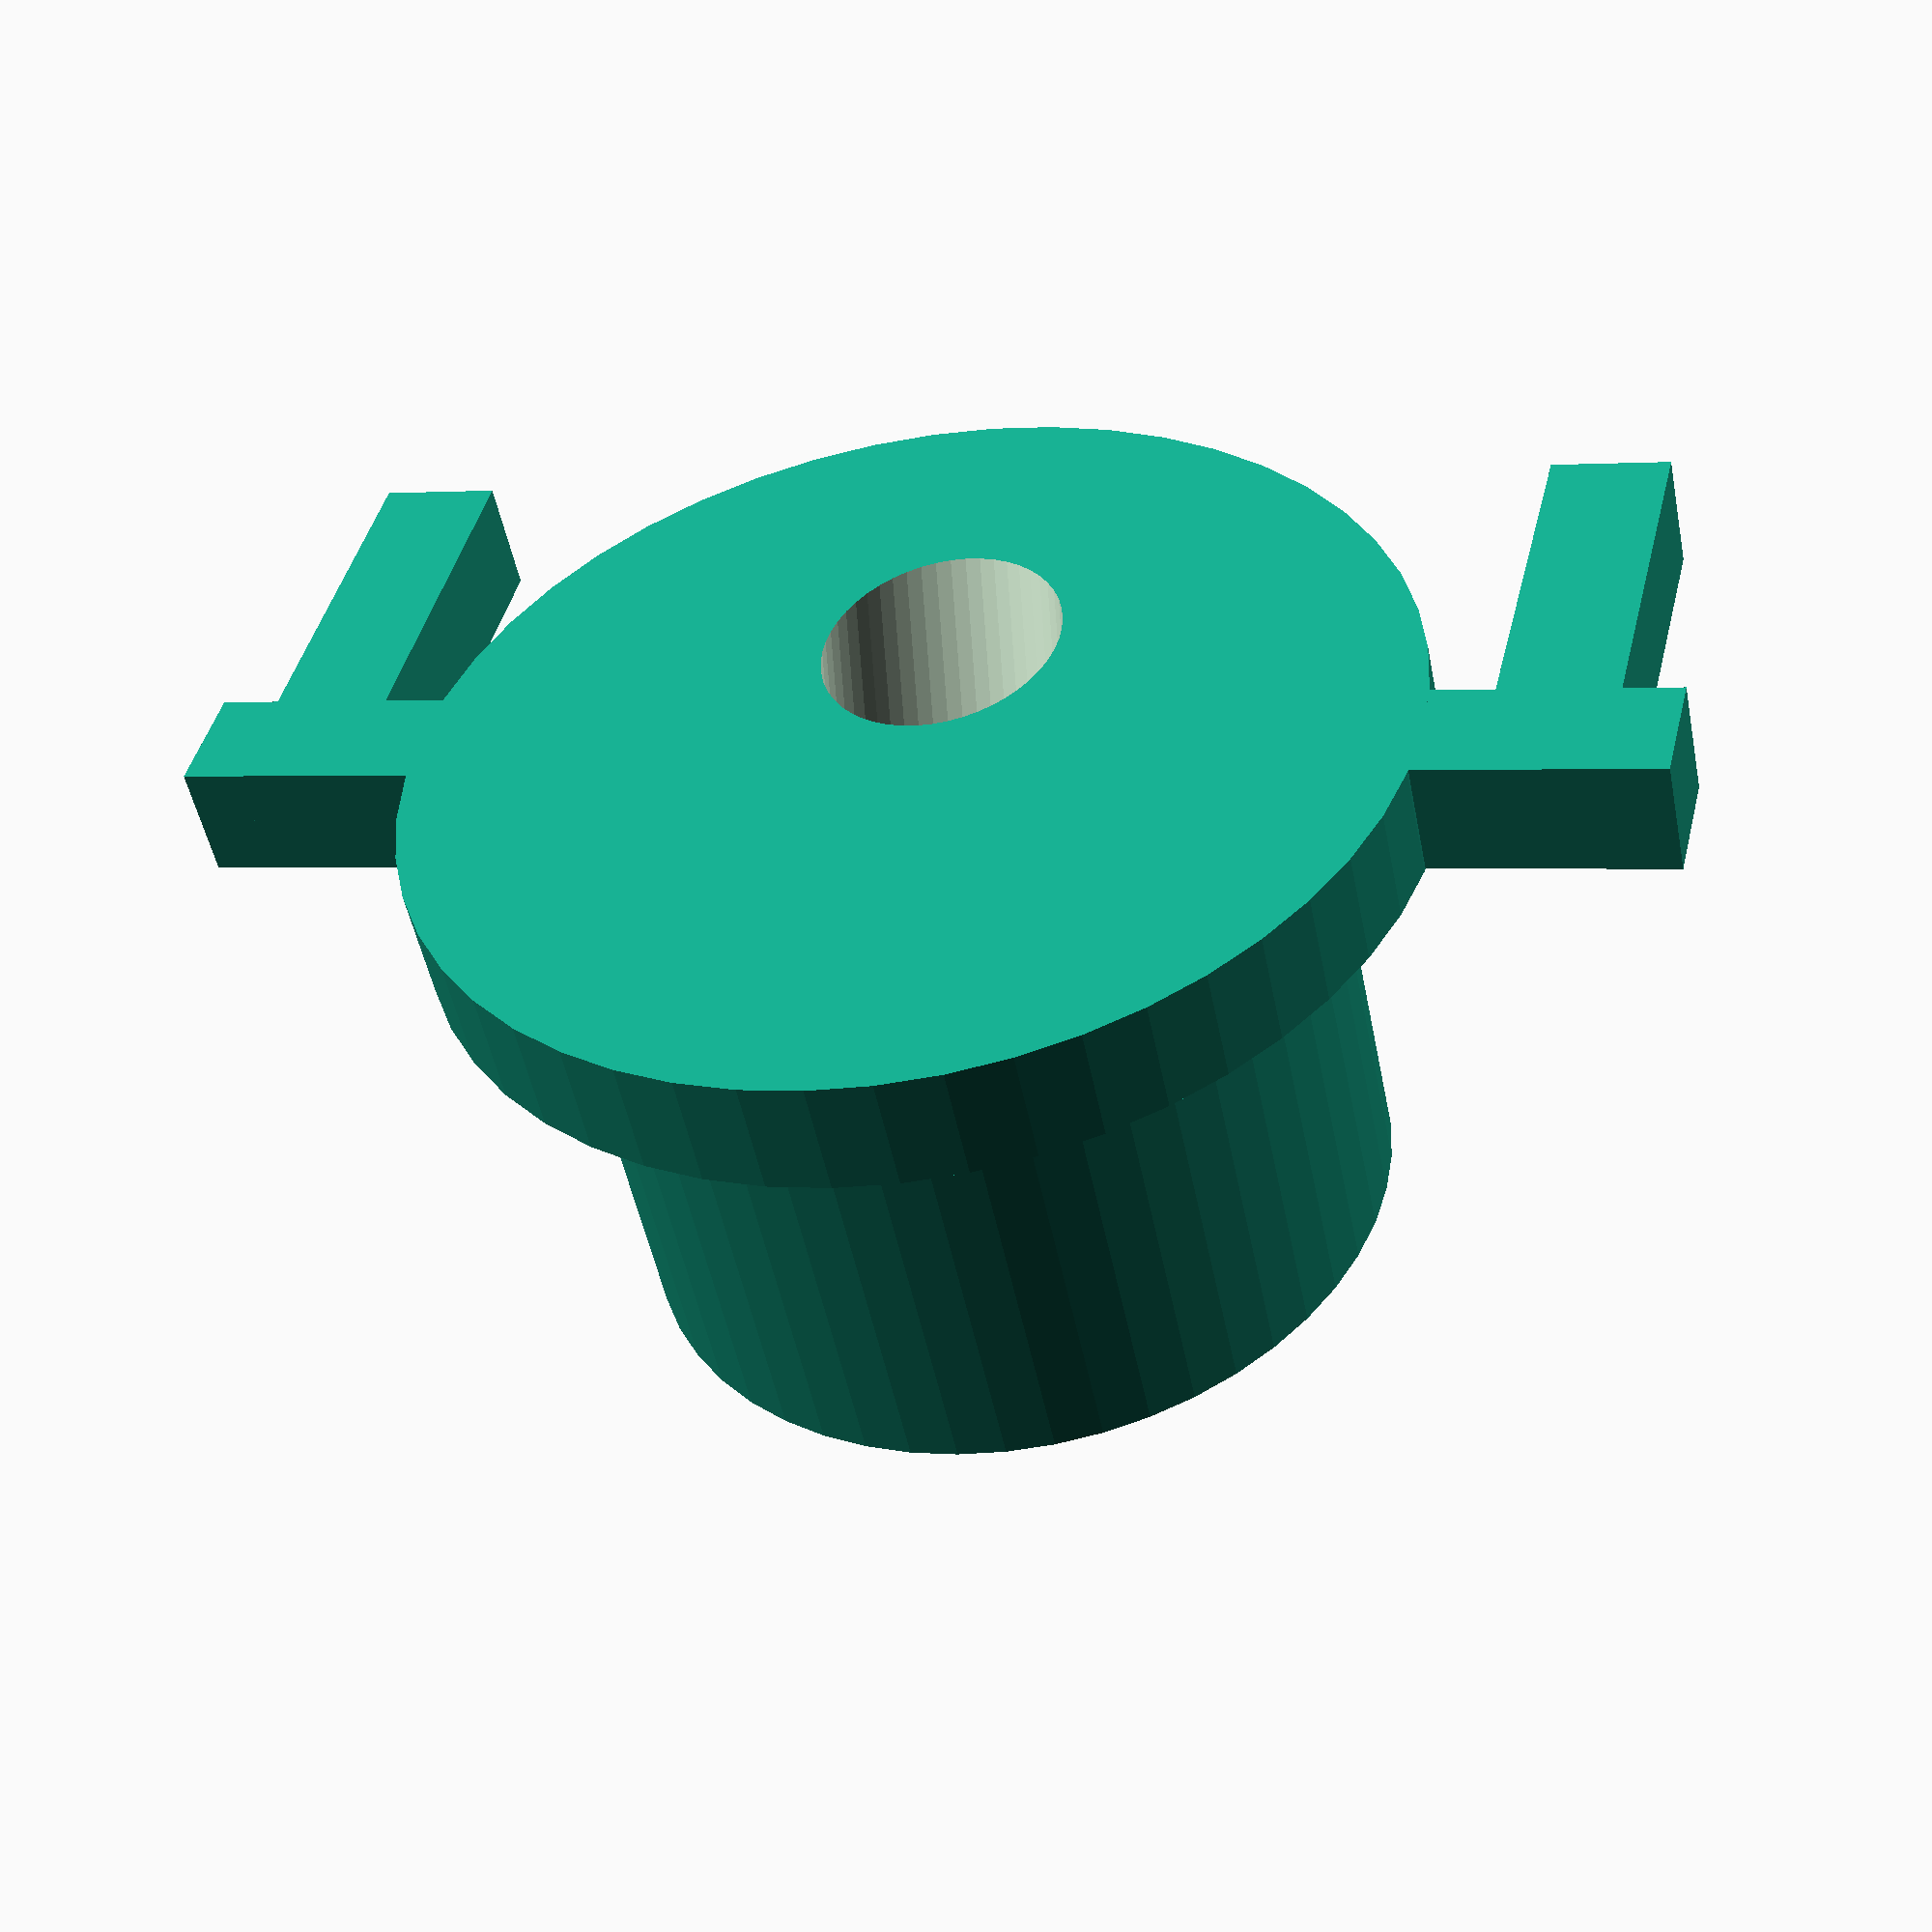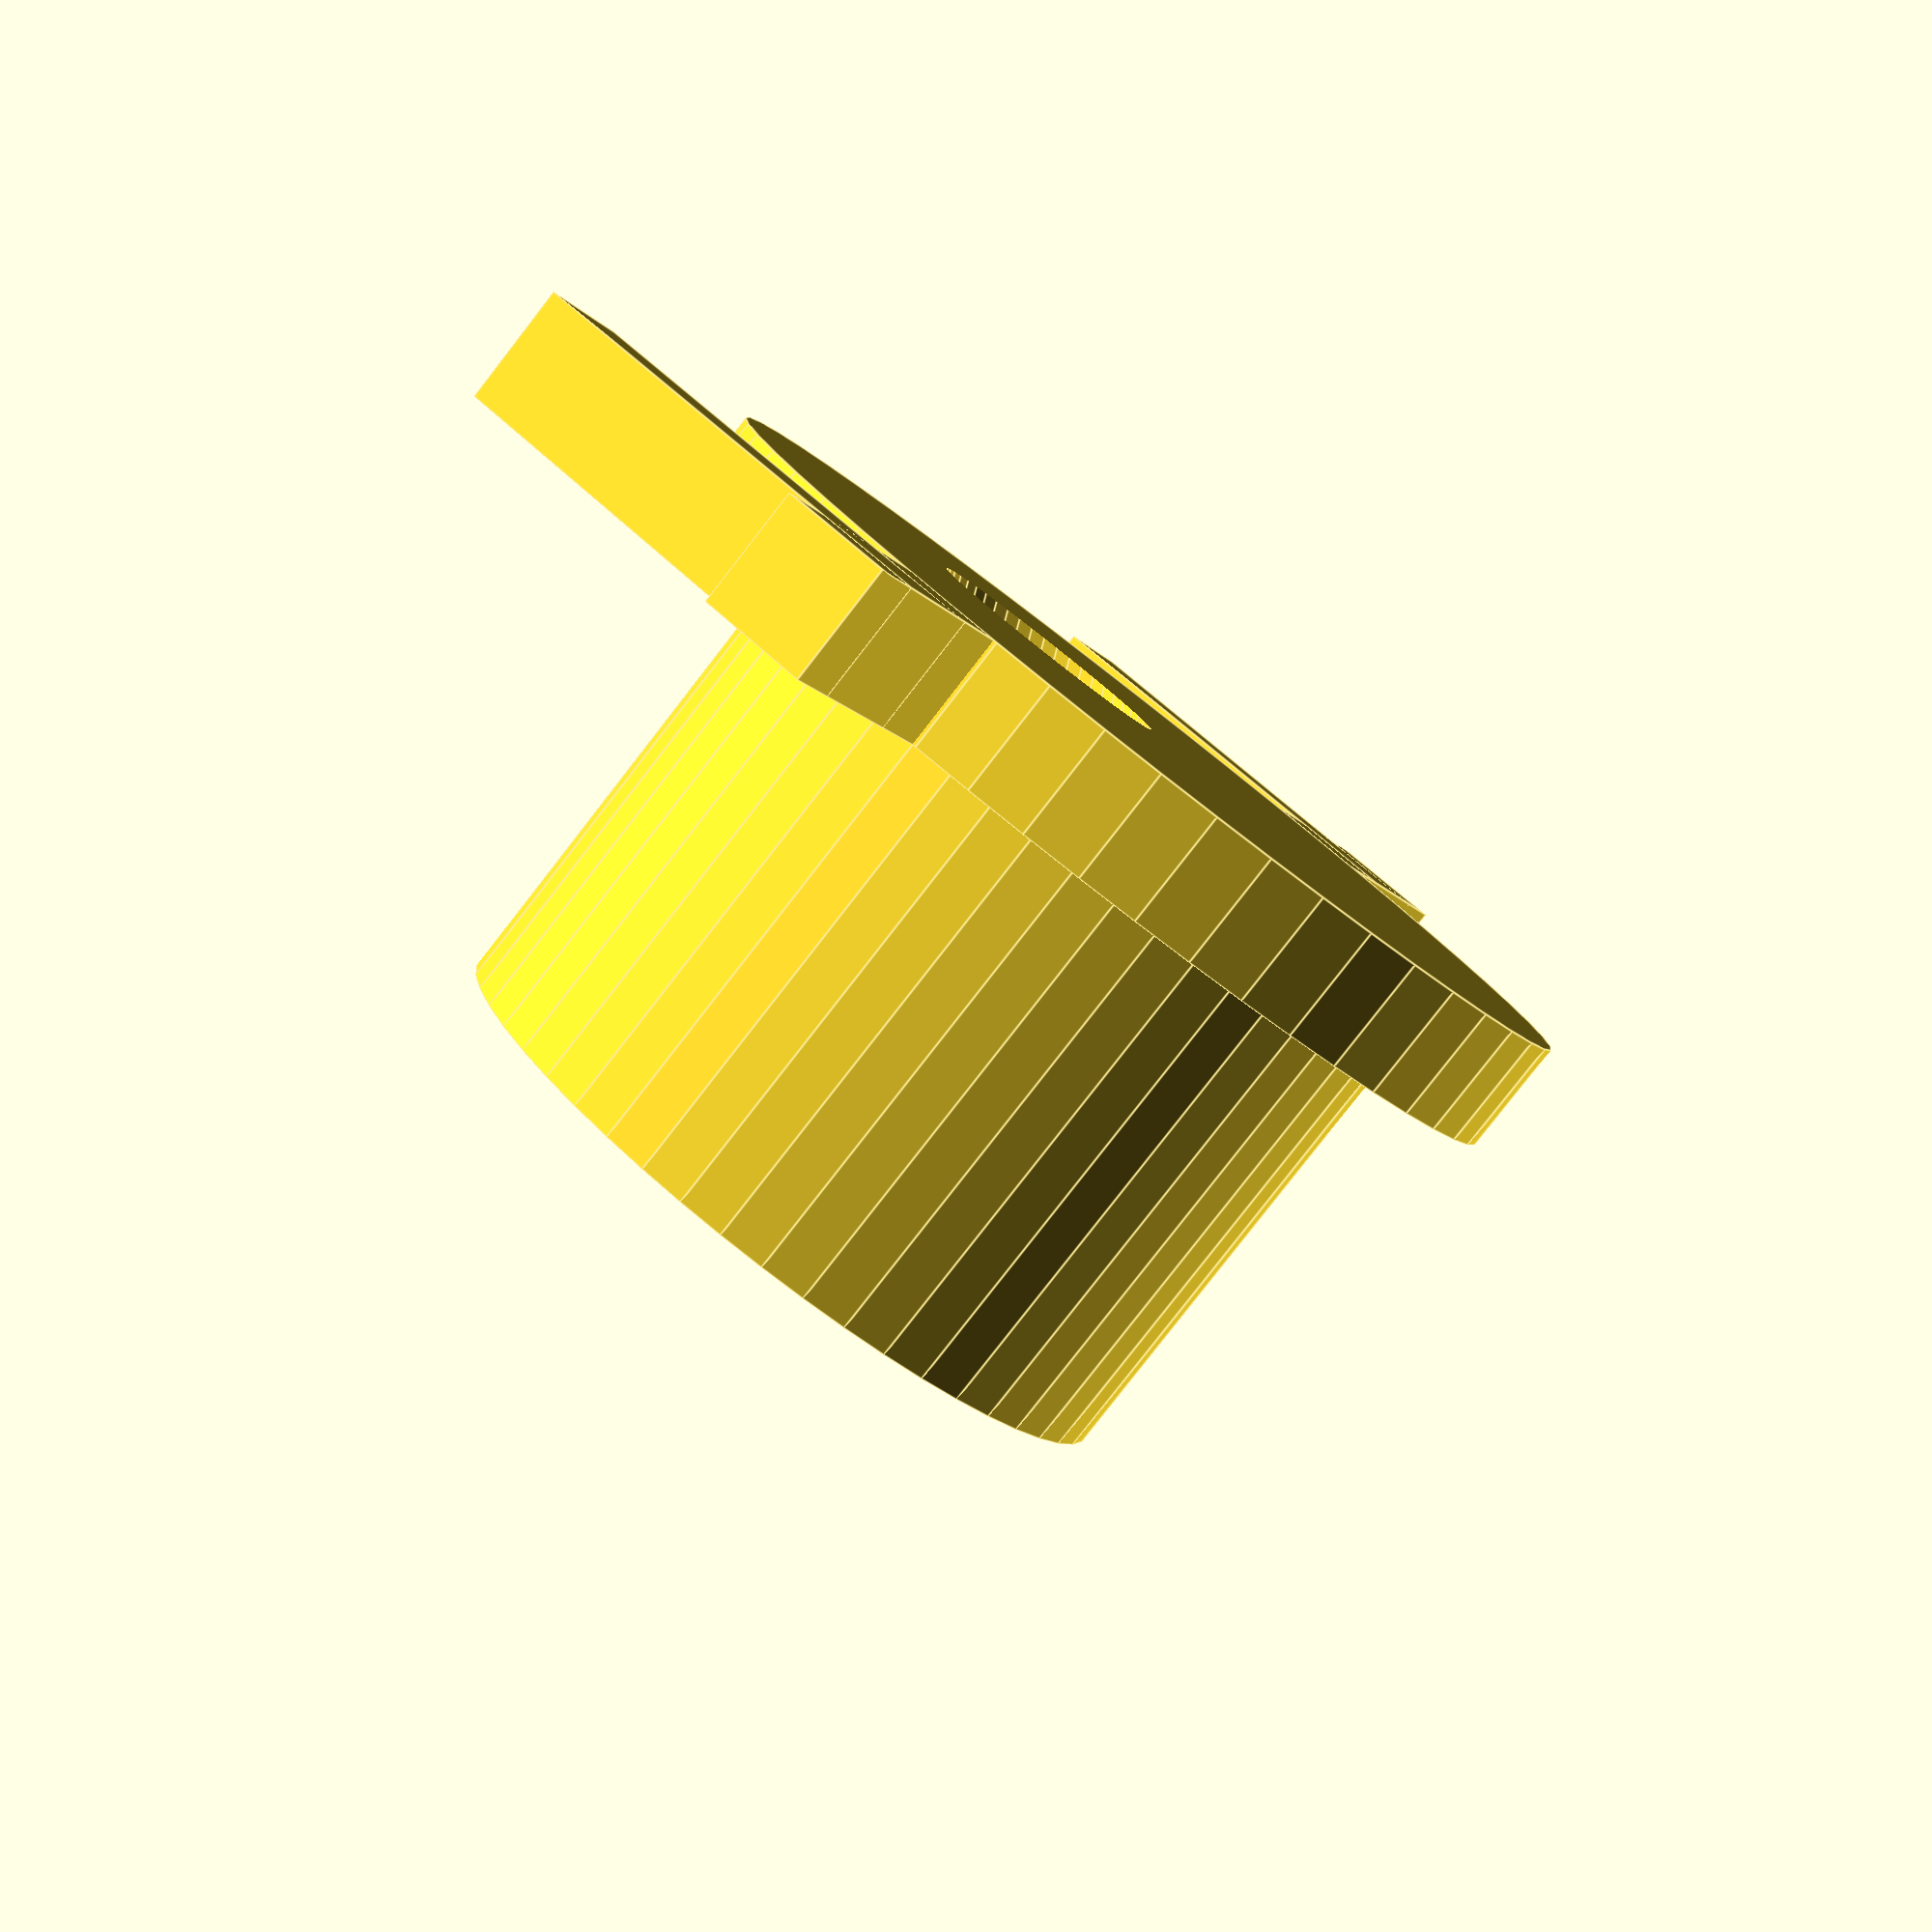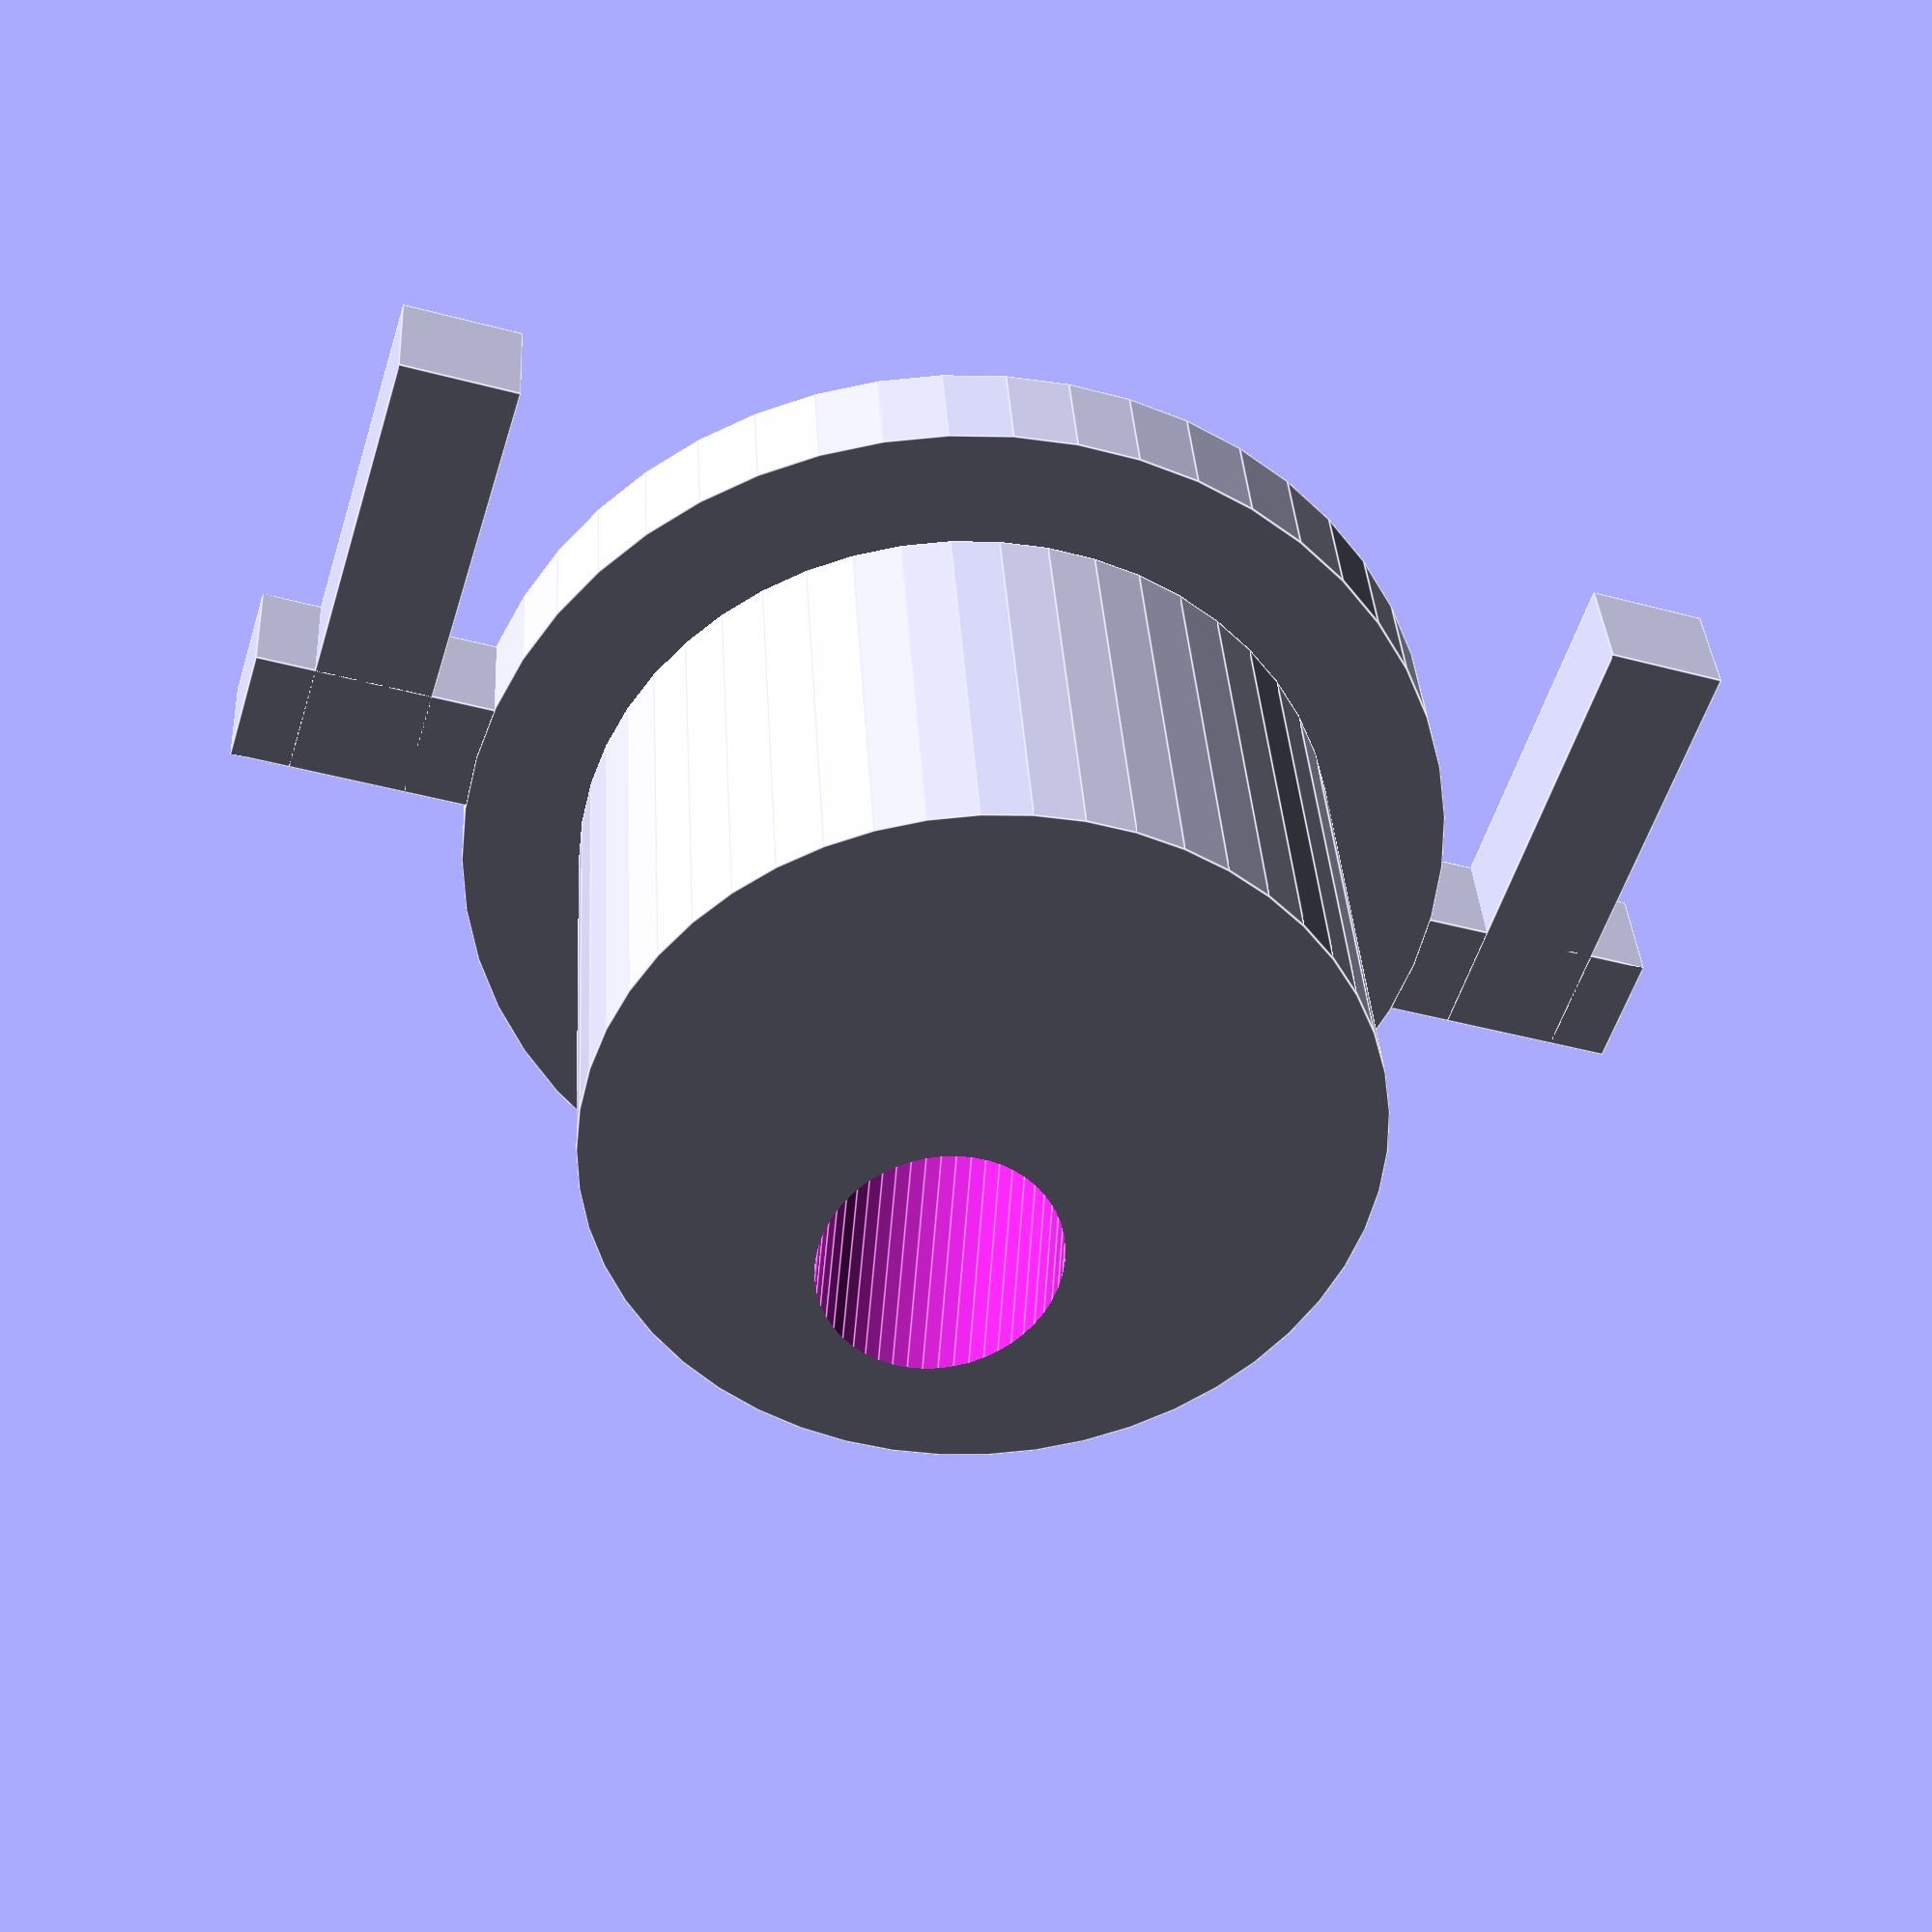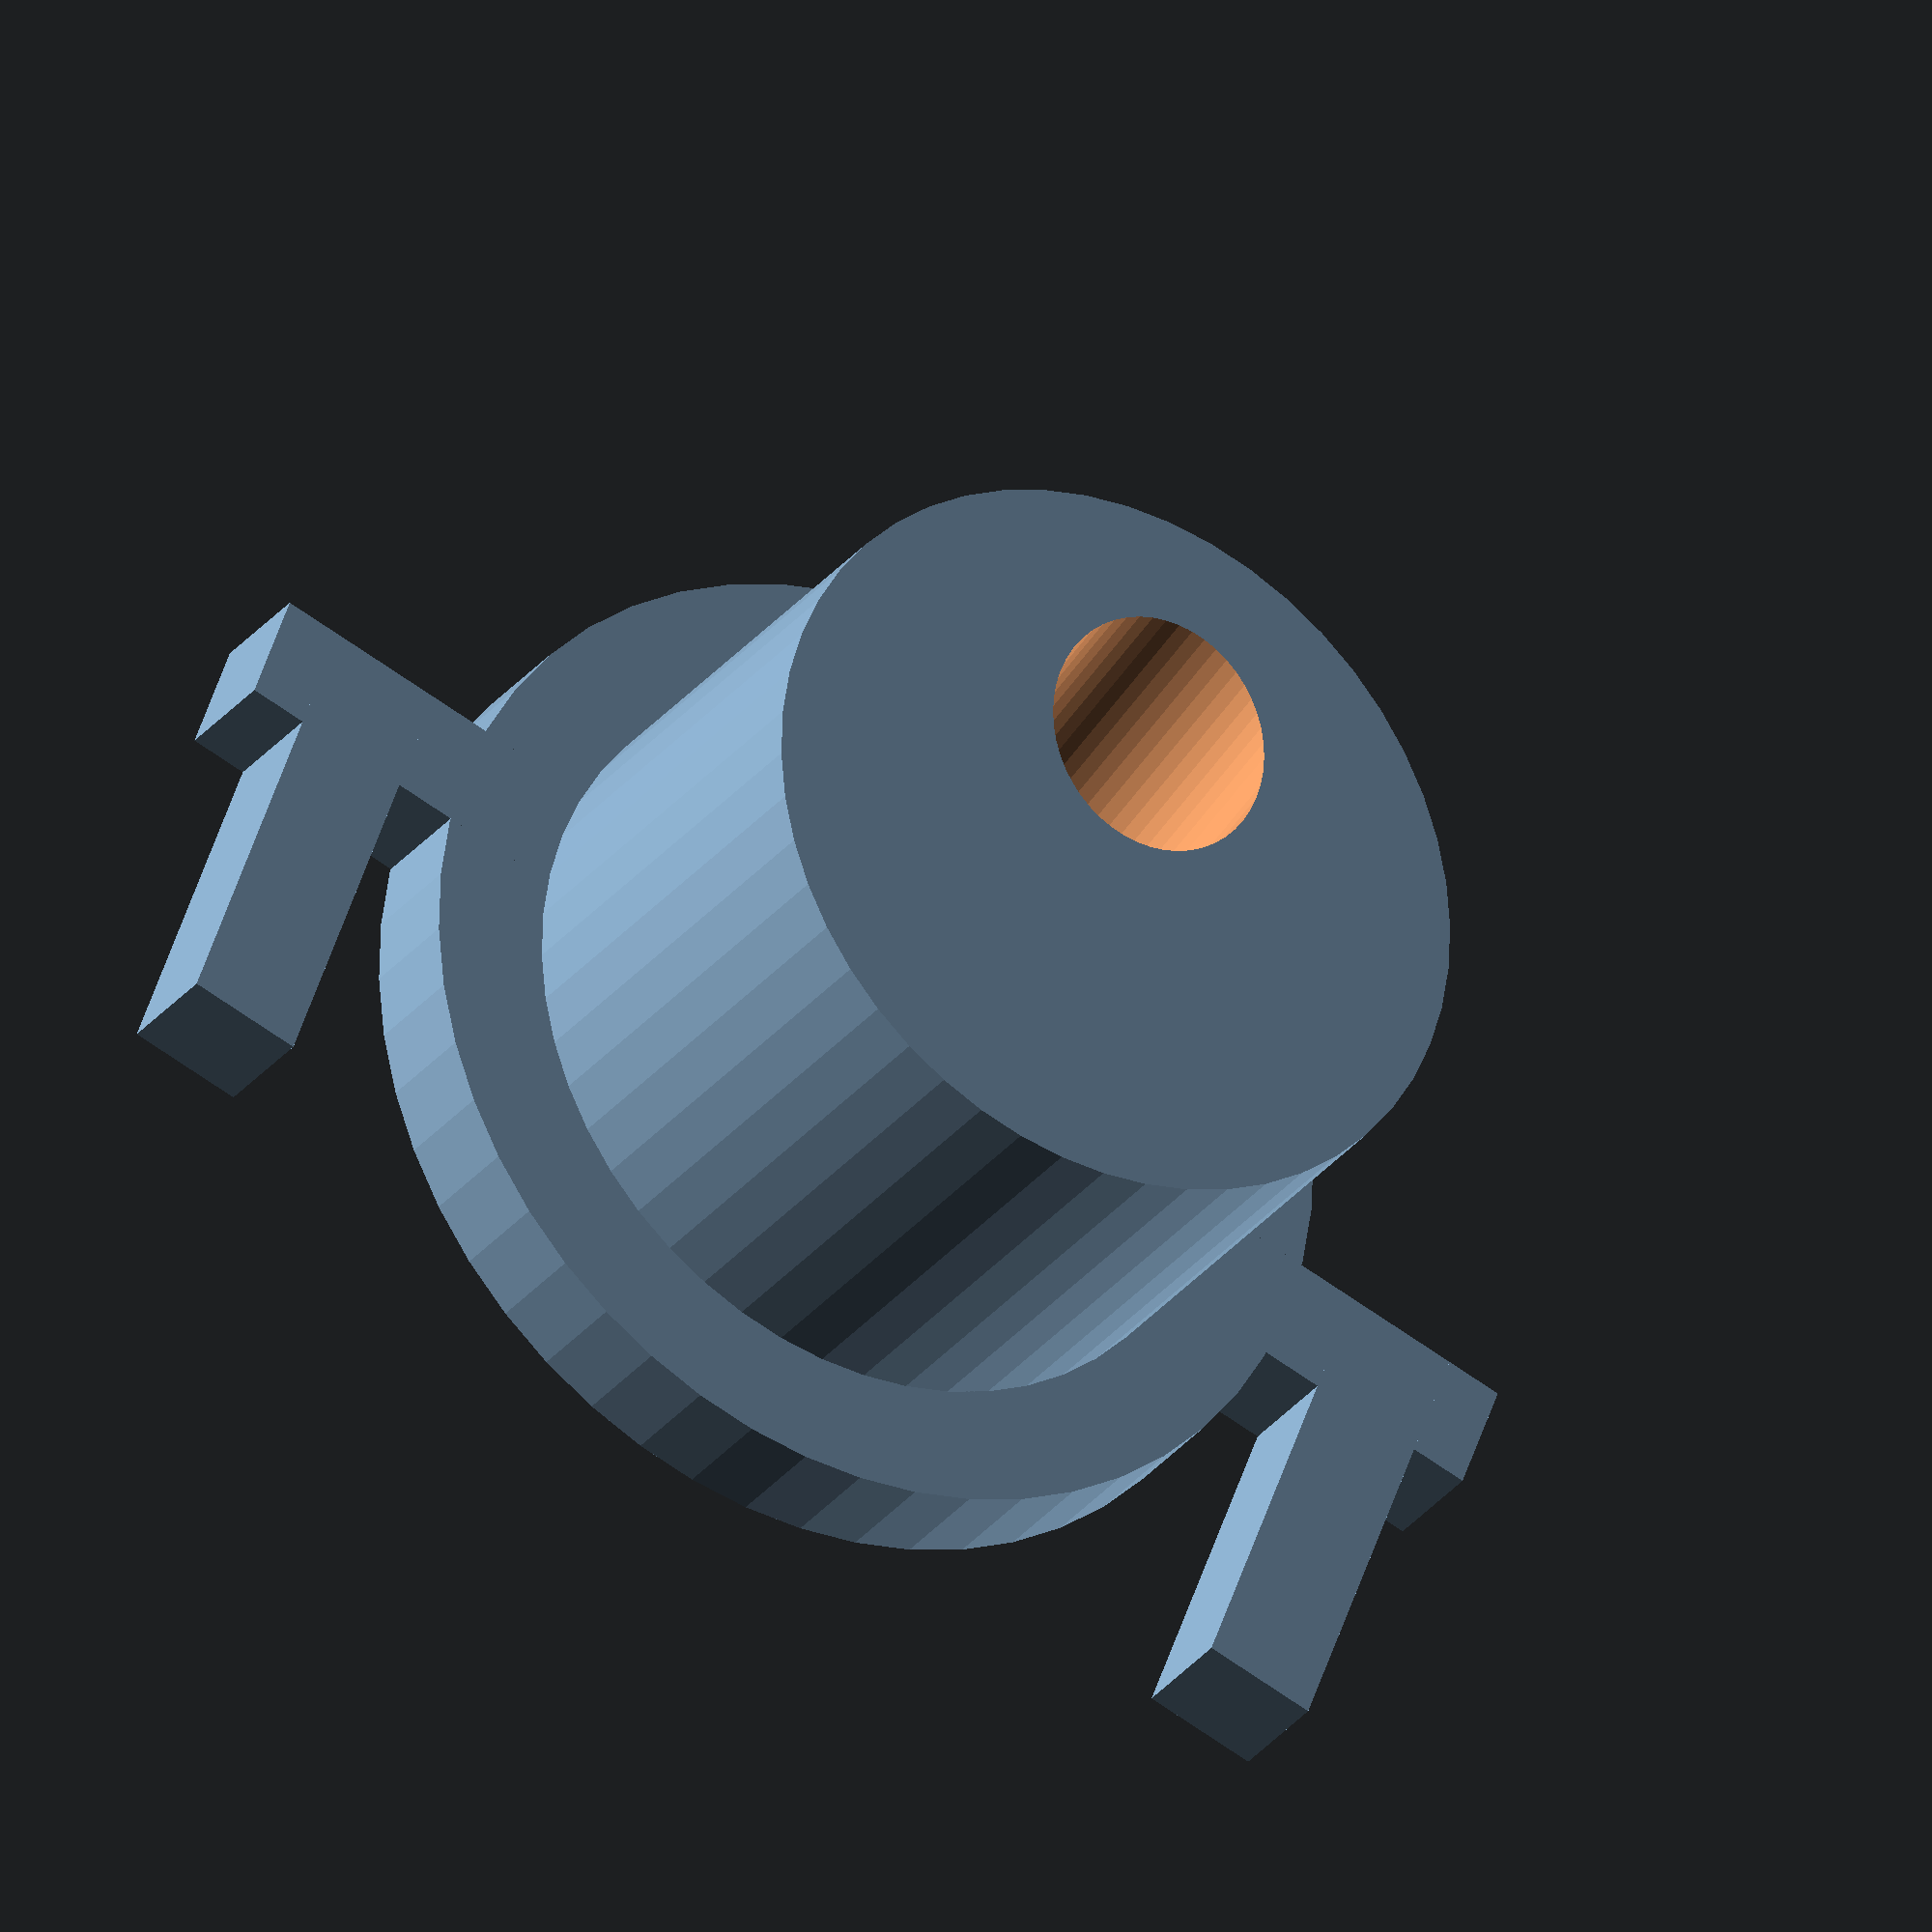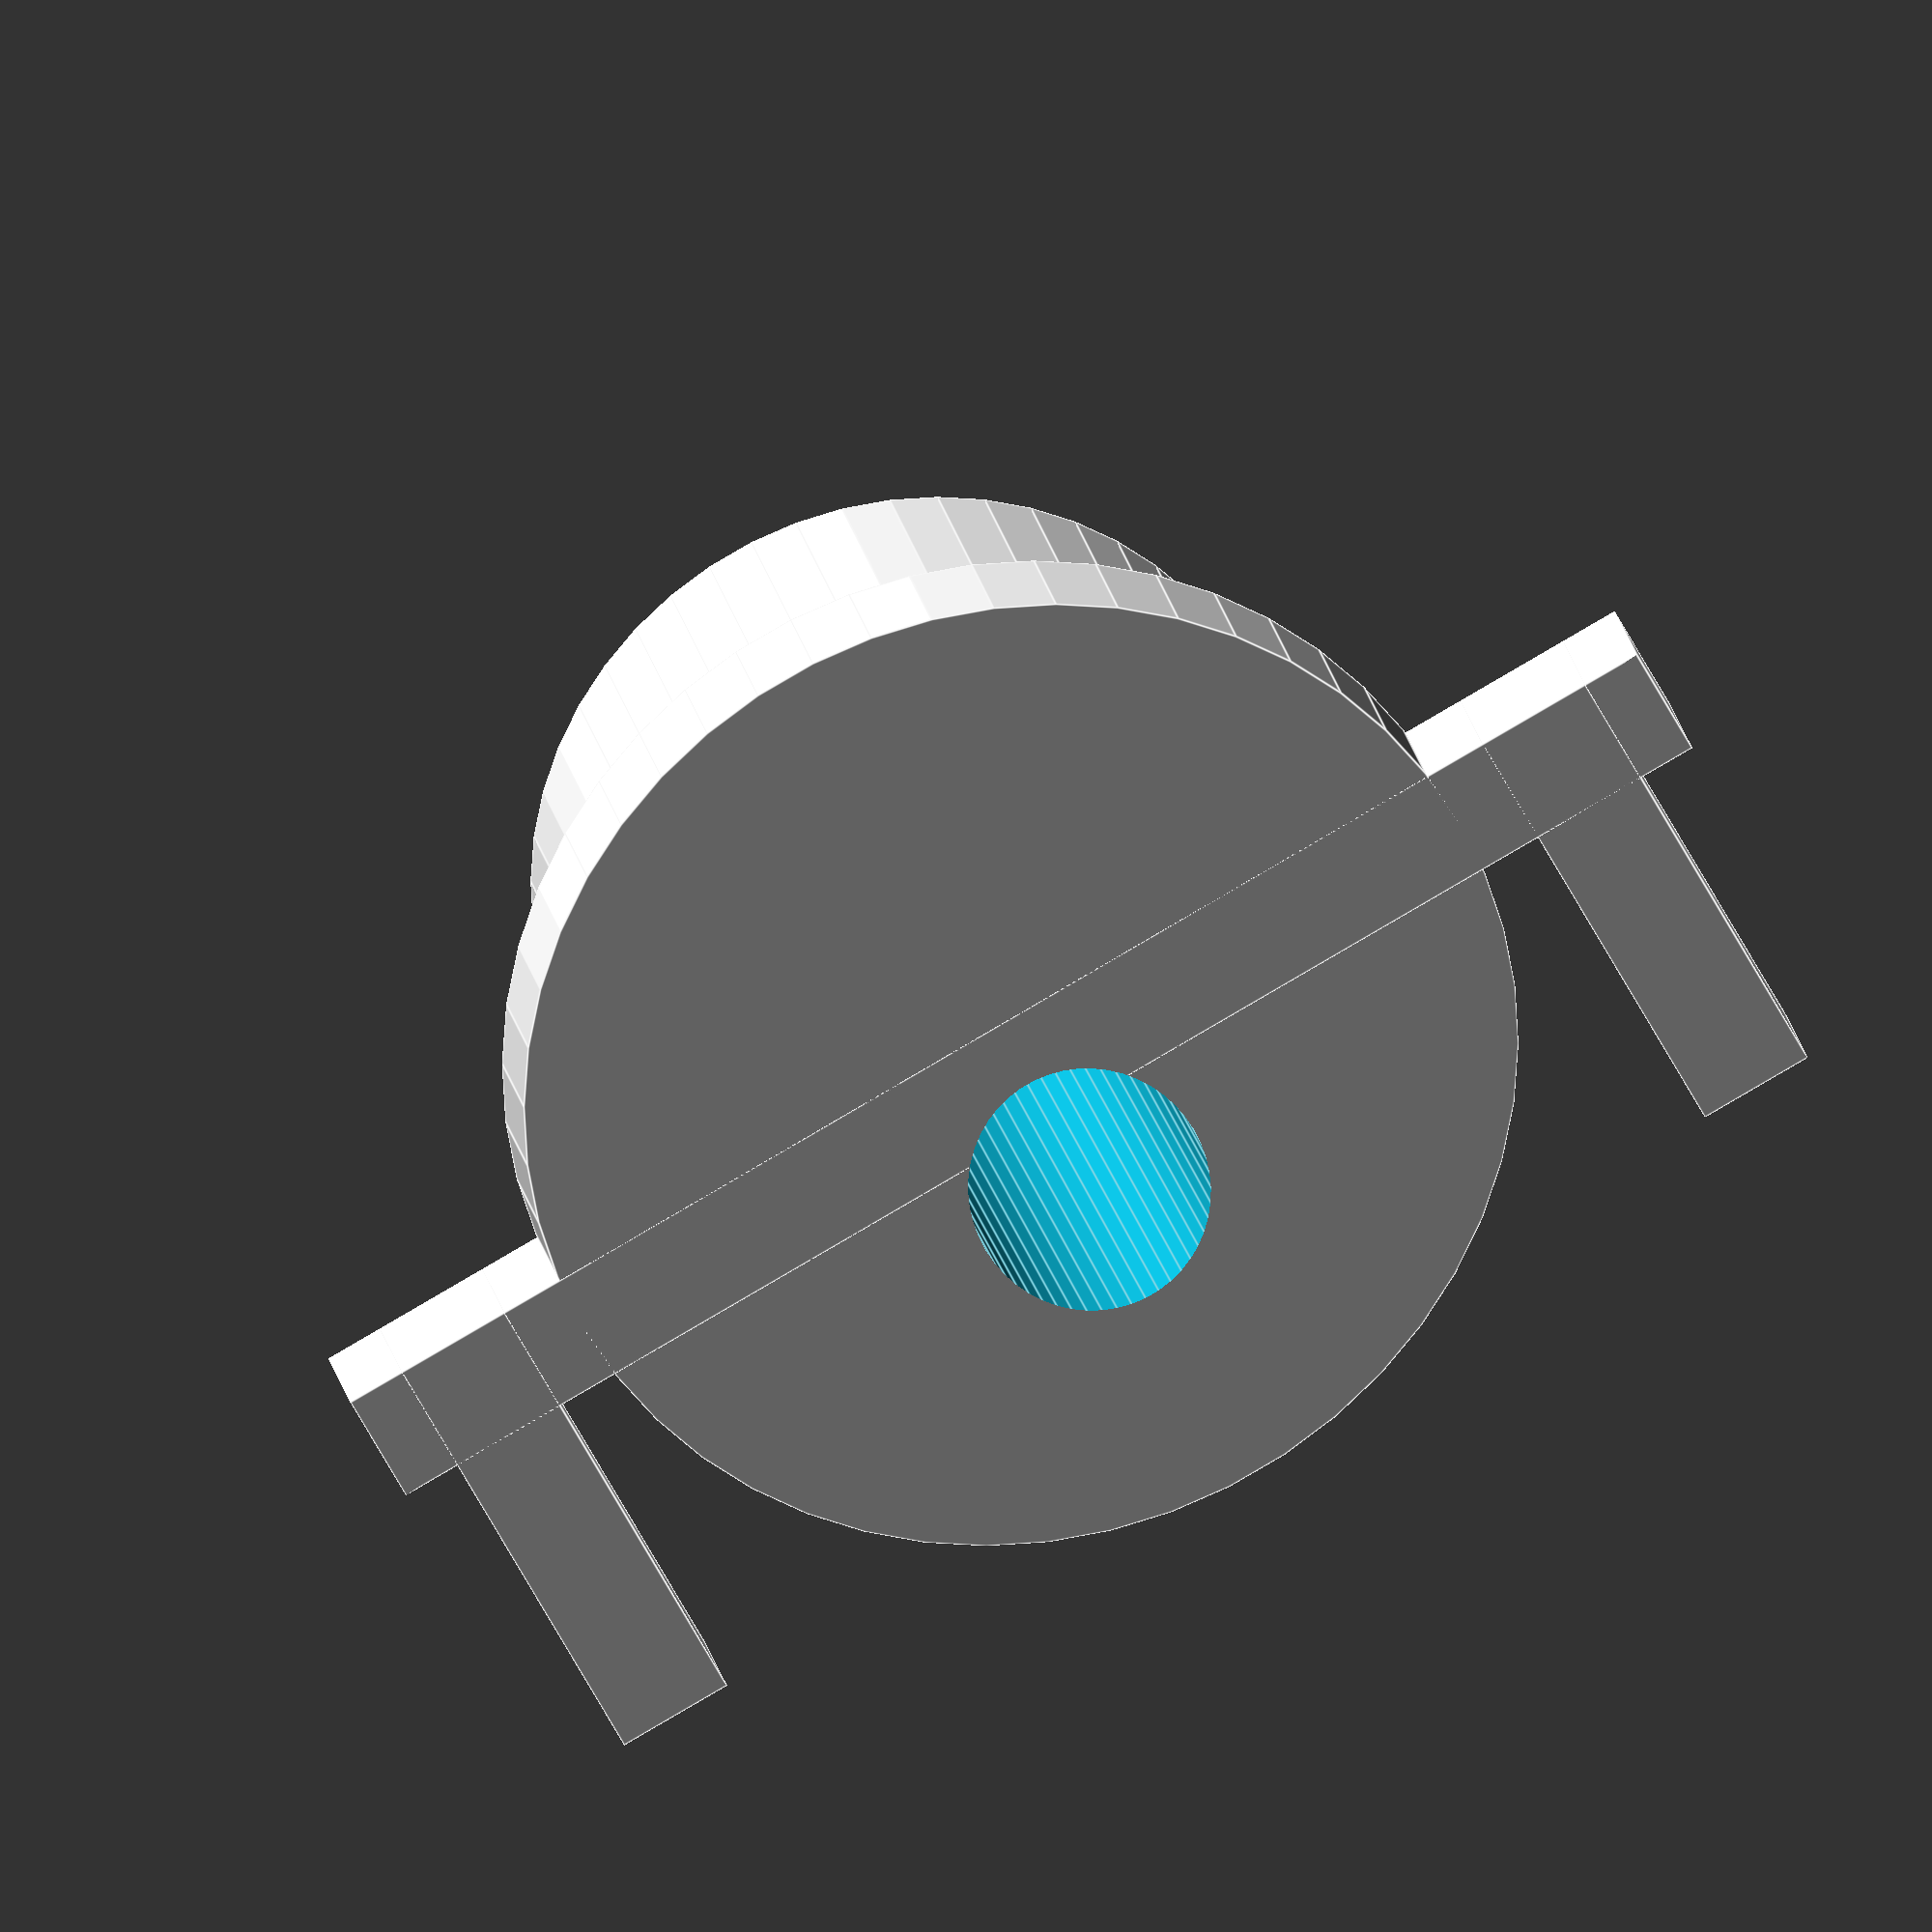
<openscad>
// this part gets gripped in the bracket on the end of the robot's wrist, and holds a pen.
// the wings are for a rubber band to be stretched around, to push the pen downward.
// don't ask me what keeps the pen from falling out when it's lifted away from the paper.

REALITY_CORRECTION = 0.5;
INCHES = 1;
BRACKET_SIZE = (1 + 5 / 8) * INCHES;

REAL_PEN_DIAMETER = 12.35;
penDiameter = REAL_PEN_DIAMETER + REALITY_CORRECTION;

SCALE = 25.4;

grabbedRadius = radius(BRACKET_SIZE * SCALE);
grabbedHeight = SCALE;

RELATION_HAT_GRABBED = 0.25;
hatRadius = radius((BRACKET_SIZE + REALITY_CORRECTION) * SCALE);
hatHeight = RELATION_HAT_GRABBED * SCALE;

armHeight = hatHeight;
armMargin = armHeight;
ARM_RELATION_WIDTH_LENGTH = 4;

BIG_NUMBER = 3;
holeHeight = (grabbedHeight + hatHeight) * BIG_NUMBER;
holeRadius = radius(penDiameter);
HOLE_INCLINATION = [26, 0, 0];
HOLE_POSITION = [0, 7, 0];

RIGTH_ON_Z = [0, 0, 90];
HAT_CORRECTION = 0.001;

RIGHT_SIDE = 1;
LEFT_SIDE = -1;

MEDIUM_RESOLUTION = 50;
RESOLUTION = MEDIUM_RESOLUTION;
$fn = RESOLUTION;

function half(measure) = measure / 2; 
function radius(diameter) = half(diameter);

module grabbedPart() {
	offsetZ = half(grabbedHeight) + hatHeight;
	translate([0, 0, offsetZ])
		cylinder(r = grabbedRadius, h = grabbedHeight, center = true);
}

module hat() {
	height = hatHeight + HAT_CORRECTION;
   translate([0, 0, half(hatHeight)])
		cylinder(r = hatRadius, h = height, center = true);
}

module wingarm() {
	armLongitude = 2 * (hatRadius + armMargin + armHeight);
	translate([0, 0, half(hatHeight)])
		rotate(RIGTH_ON_Z)
			cube([armHeight, armLongitude, armHeight], center = true);
}

module wing(SIDE) {
	offsetX = hatRadius + half(armMargin) + half(armHeight);
	offsetY = armHeight * half(ARM_RELATION_WIDTH_LENGTH) - half(armHeight);
	armLength = armHeight * ARM_RELATION_WIDTH_LENGTH;
	translate([SIDE * offsetX, offsetY, half(hatHeight)])
		cube([armHeight, armLength, armHeight], center = true);
}

module rightWing() {
	wing(RIGHT_SIDE);
}


module leftWing() {
	wing(LEFT_SIDE);
}

module penHole() {
	rotate(HOLE_INCLINATION)
		translate(HOLE_POSITION)
			cylinder(r = holeRadius, h = holeHeight, center = true);
}

module structure() {
	union() {
		grabbedPart();
		hat();
		wingarm();
		rightWing();
		leftWing();
	}
}

module penHolder() {
	difference() {
		structure();
		penHole();
	}
}

penHolder();
</openscad>
<views>
elev=49.9 azim=346.4 roll=191.2 proj=p view=solid
elev=82.2 azim=59.9 roll=142.1 proj=p view=edges
elev=323.8 azim=17.3 roll=356.6 proj=p view=edges
elev=209.4 azim=20.1 roll=210.2 proj=o view=solid
elev=158.1 azim=28.4 roll=10.7 proj=o view=edges
</views>
